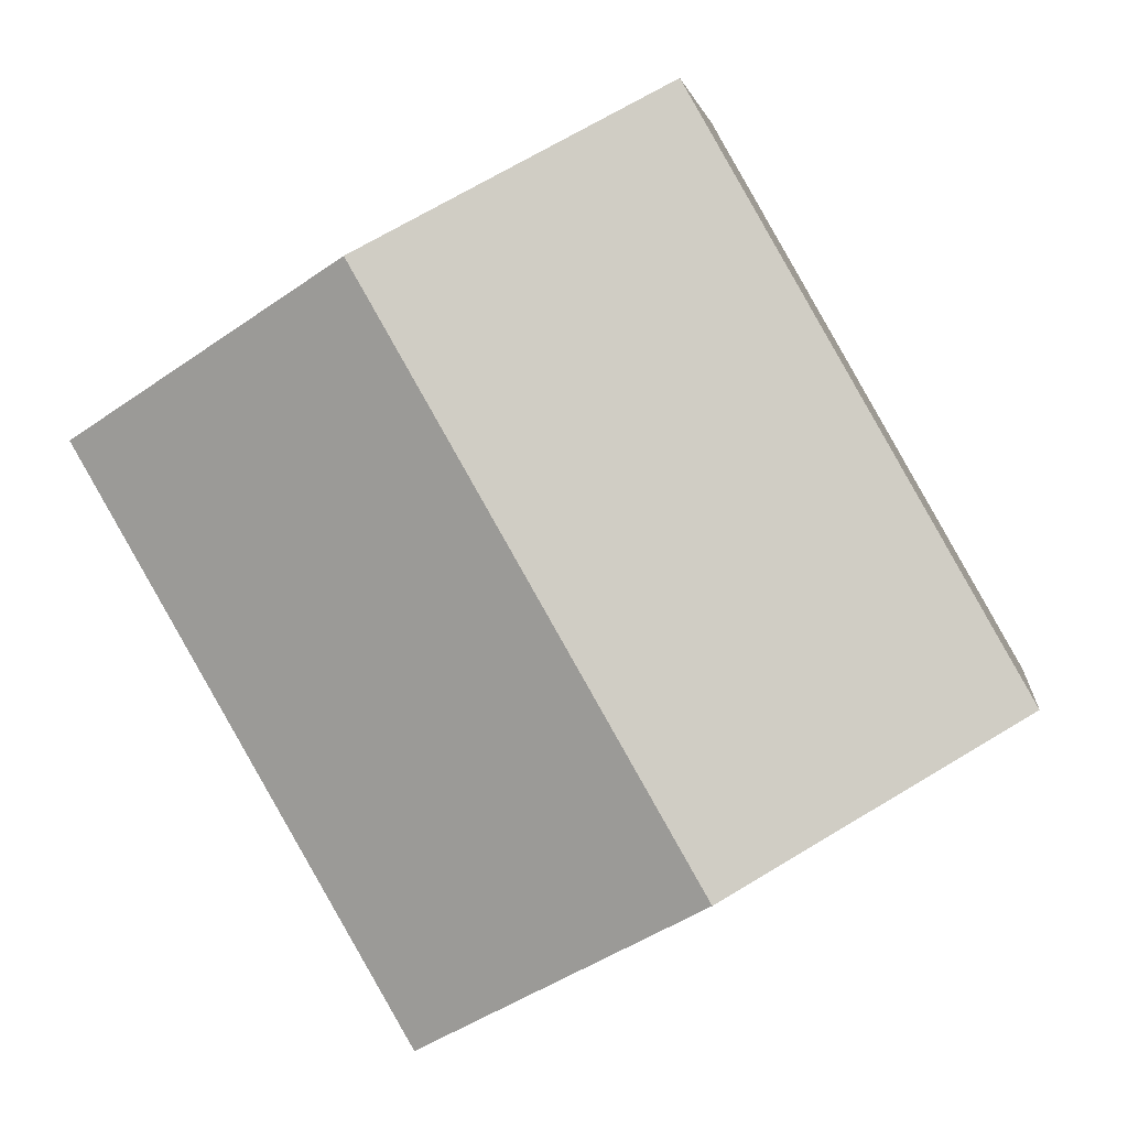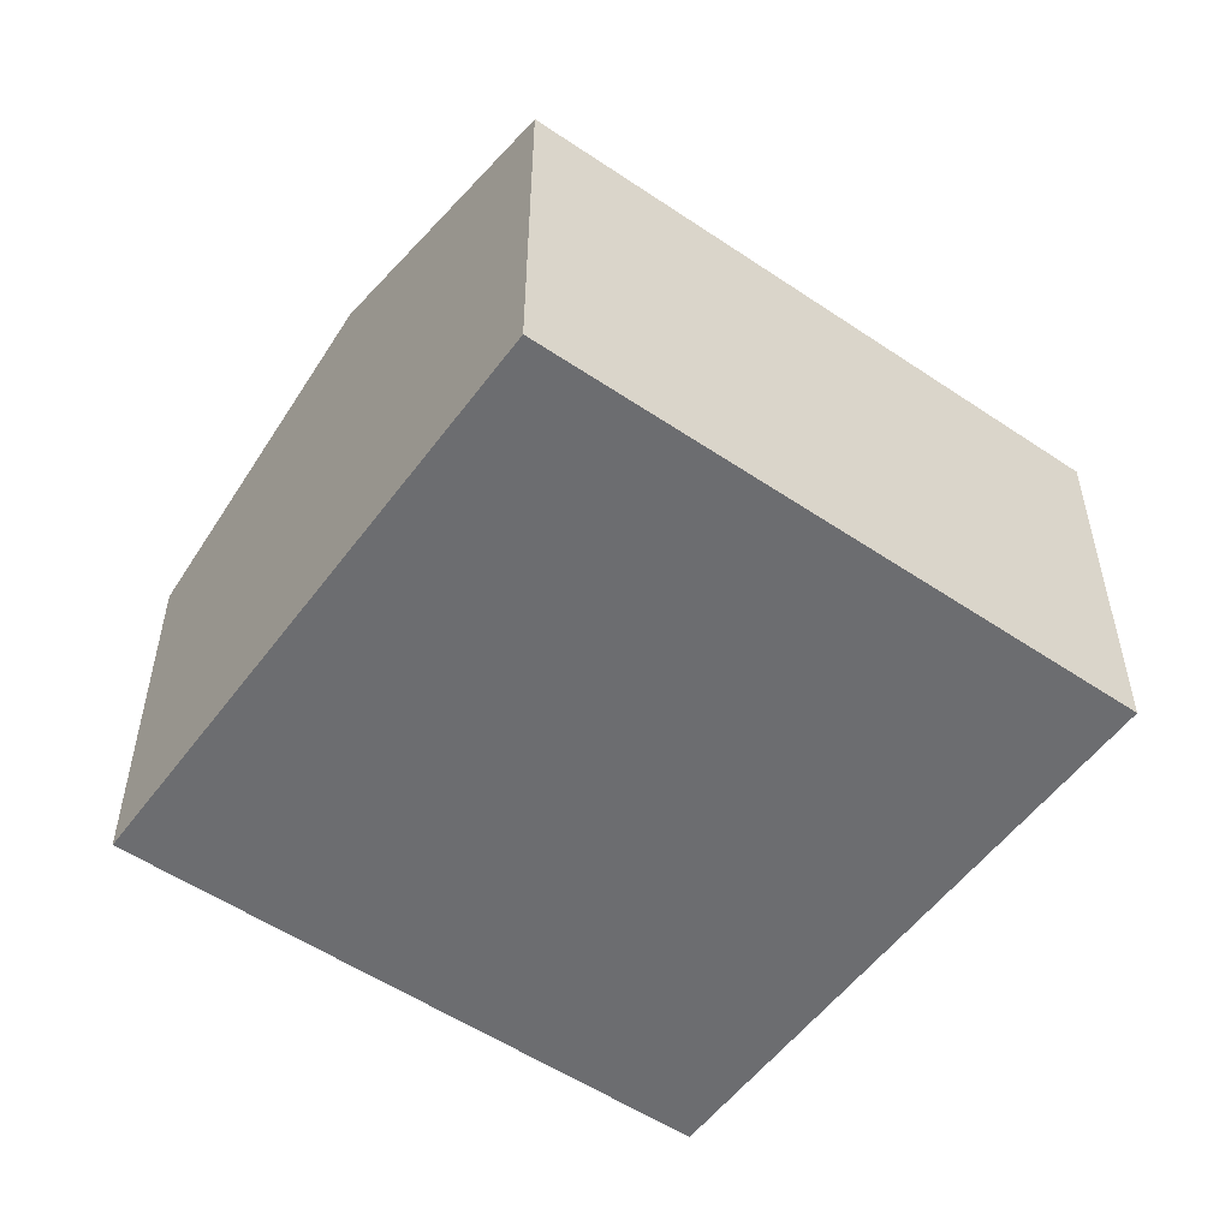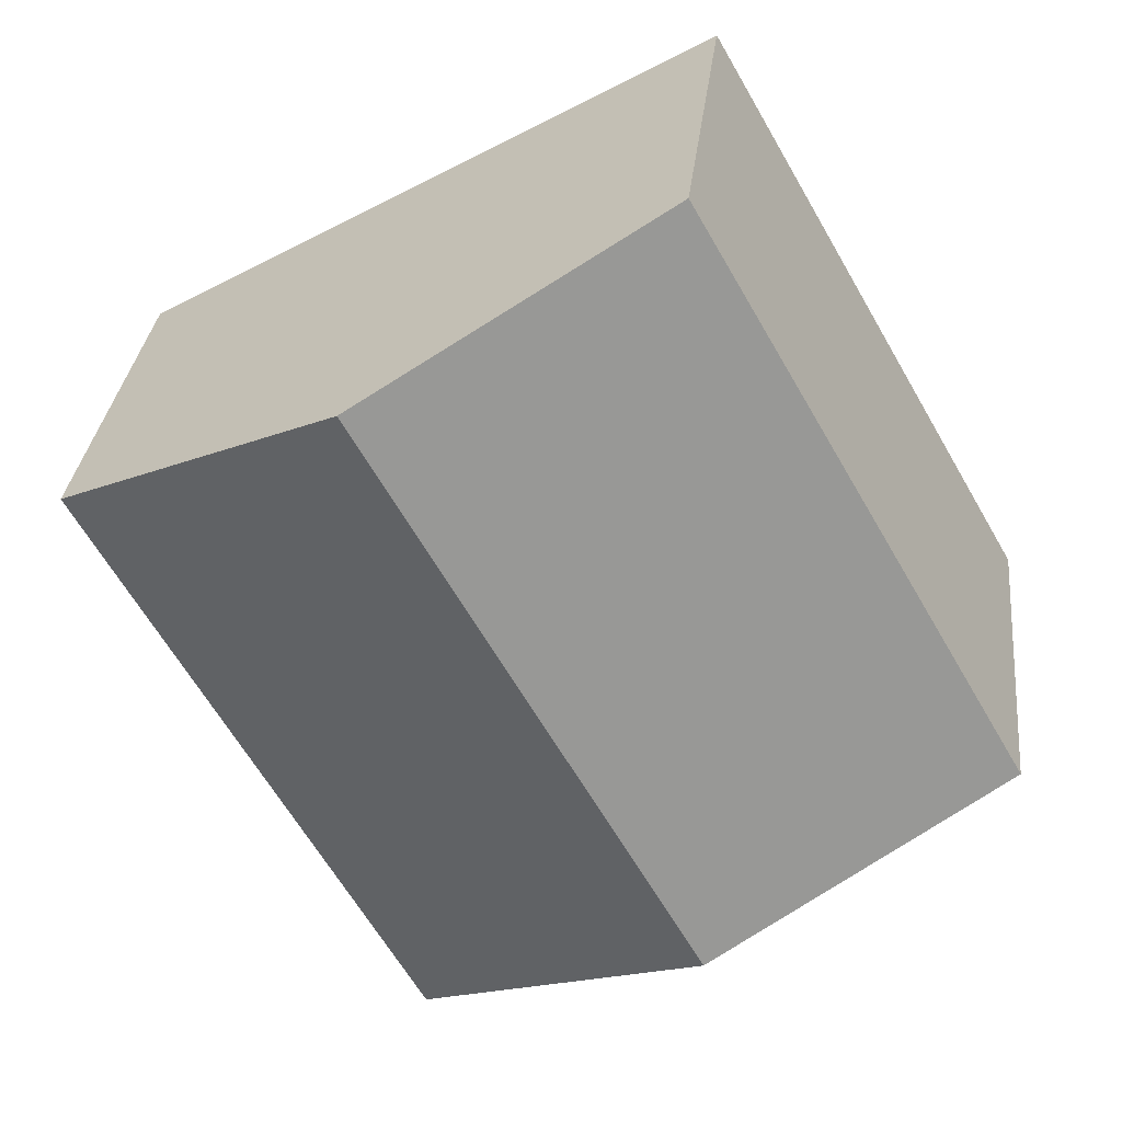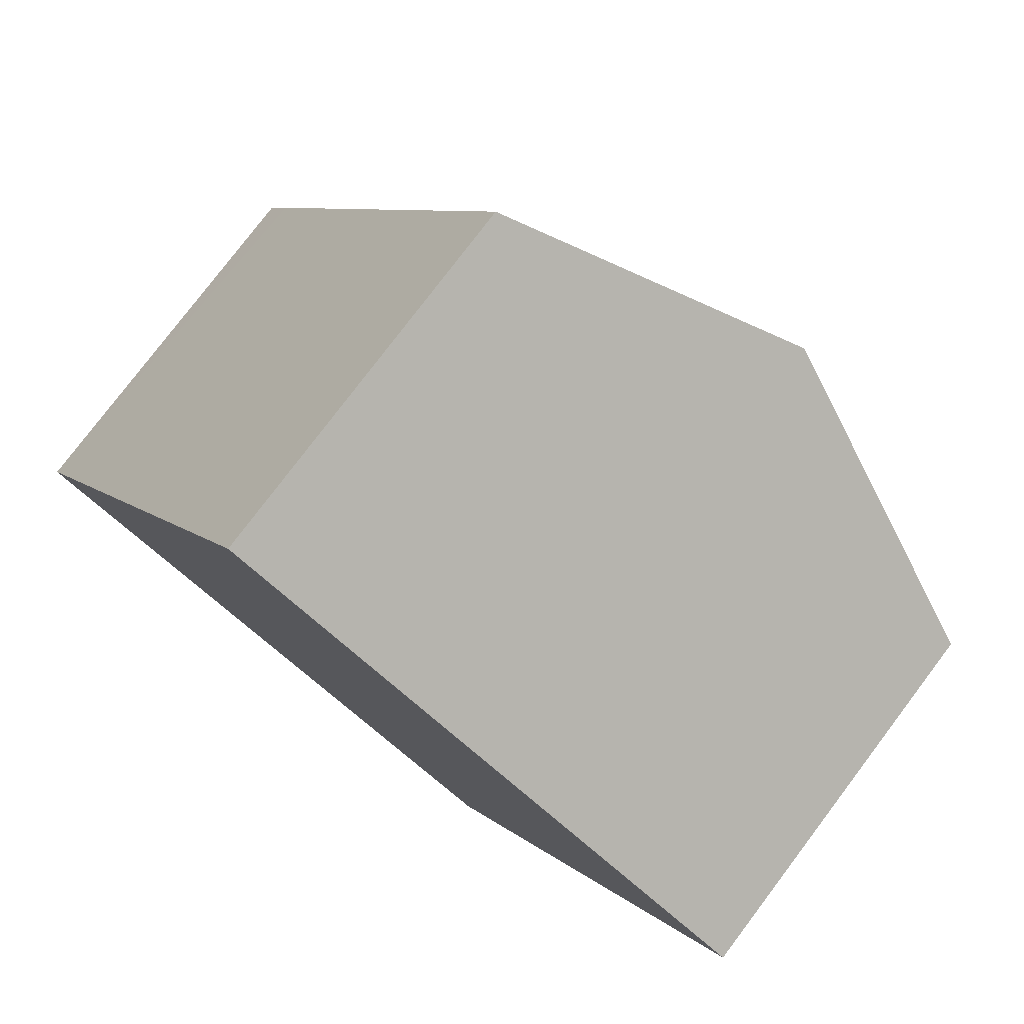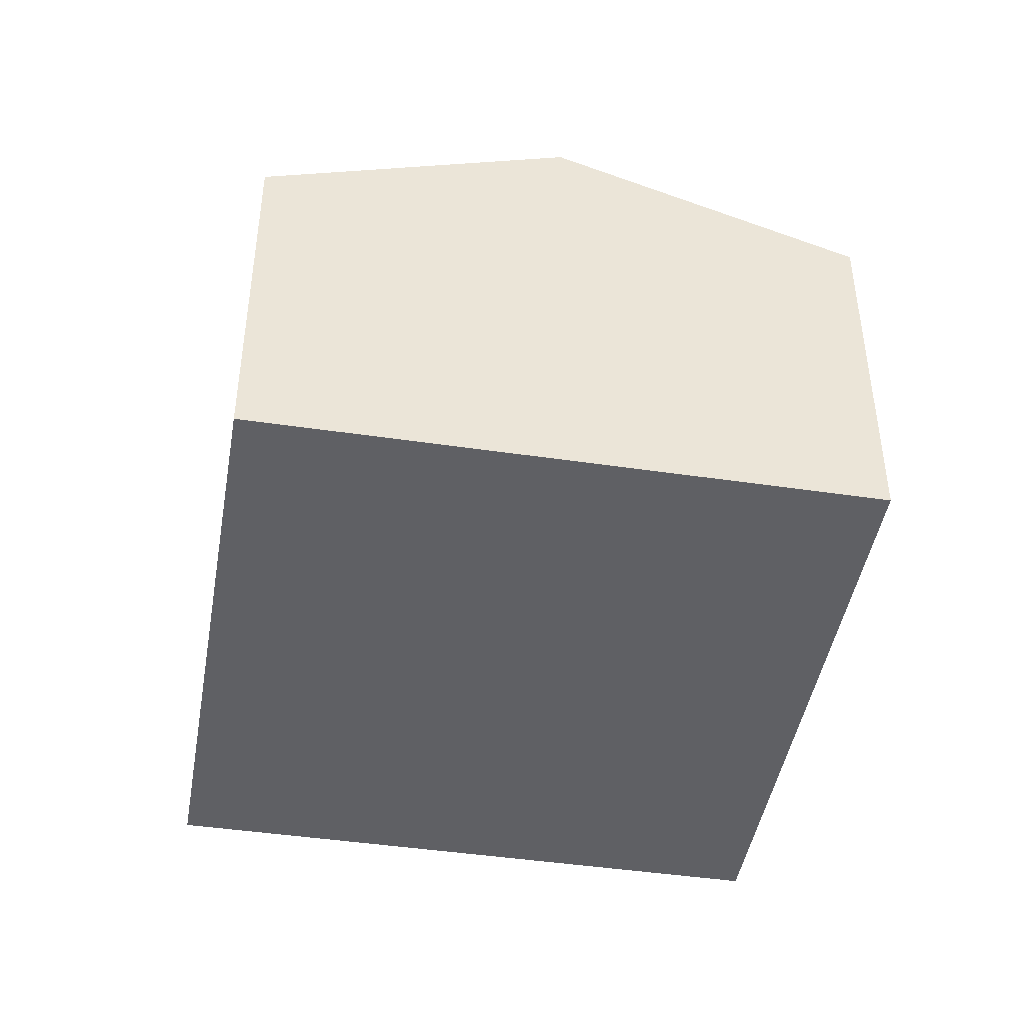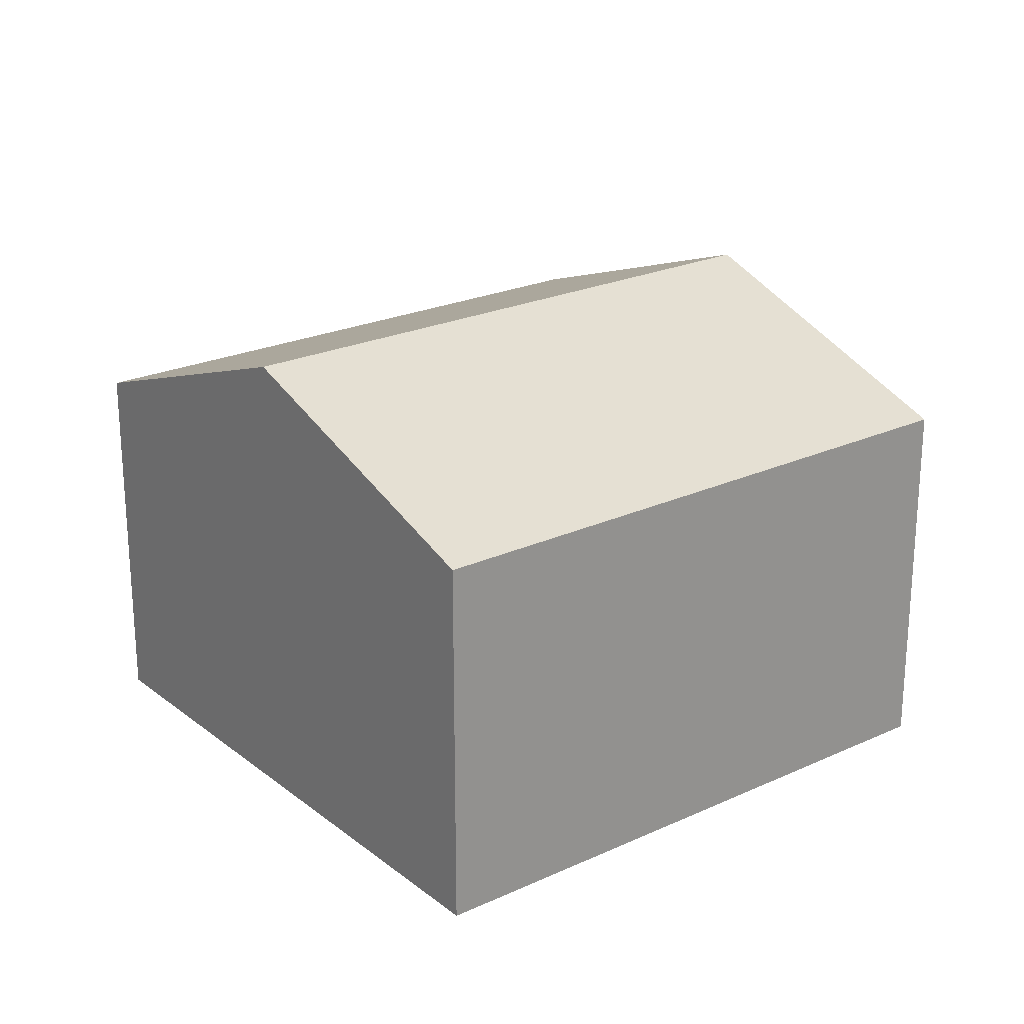
<metadata>
{"format":"obj","ext":"obj","renderer":"f3d","projection":"perspective","resolution":1024,"background":"white","views":[{"elev":3.3,"azim":-172.7,"up":"+Z"},{"elev":-54.0,"azim":-95.9,"up":"+Y"},{"elev":31.3,"azim":-173.7,"up":"+Z"},{"elev":78.3,"azim":37.1,"up":"+Z"},{"elev":-45.0,"azim":20.1,"up":"+Y"},{"elev":23.3,"azim":82.0,"up":"+Y"}]}
</metadata>
<code>
v  2.498 4.382 -1.432
v  2.847 3.398 4.966
v  5.345 4.382 3.534
v  0.212 3.398 0.37
v  0 3.398 2.081e-16
v  6.85 3.398 0.37
v  7.843 3.398 2.102
v  4.996 3.398 -2.864
v  4.996 1.754e-16 -2.864
v  6.85 -2.266e-17 0.37
v  7.843 -1.287e-16 2.102
v  2.498 8.768e-17 -1.432
v  0 0 0
v  2.847 -3.041e-16 4.966
v  0.212 -2.266e-17 0.37
v  5.345 -2.164e-16 3.534
g defaultobject
f 1 2 3
f 2 1 4
f 4 1 5
f 6 3 7
f 3 6 1
f 1 6 8
f 6 9 8
f 9 6 7
f 9 7 10
f 10 7 11
f 9 1 8
f 1 9 5
f 5 9 12
f 5 12 13
f 13 4 5
f 4 13 2
f 2 13 14
f 14 13 15
f 14 3 2
f 3 14 7
f 7 14 16
f 7 16 11
f 12 15 13
f 15 12 14
f 14 12 9
f 14 9 10
f 14 10 16
f 16 10 11

</code>
